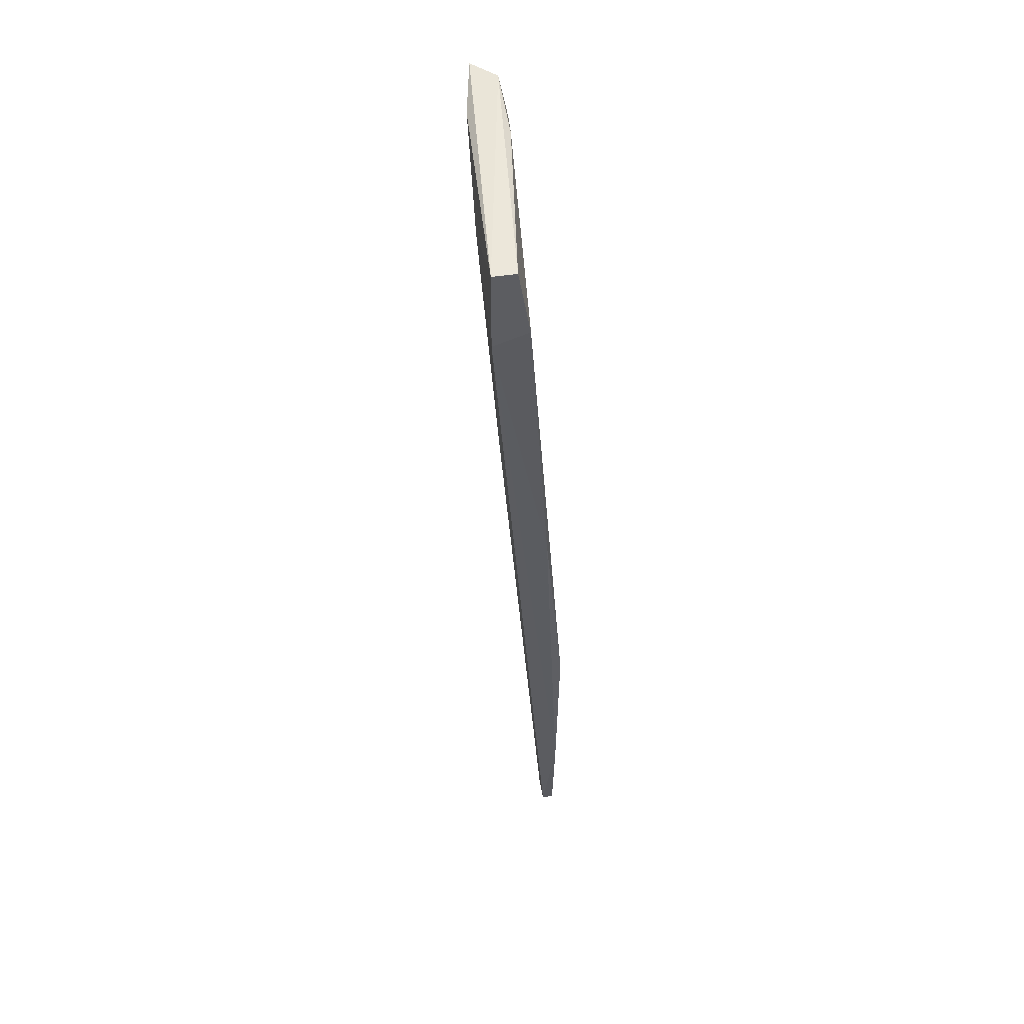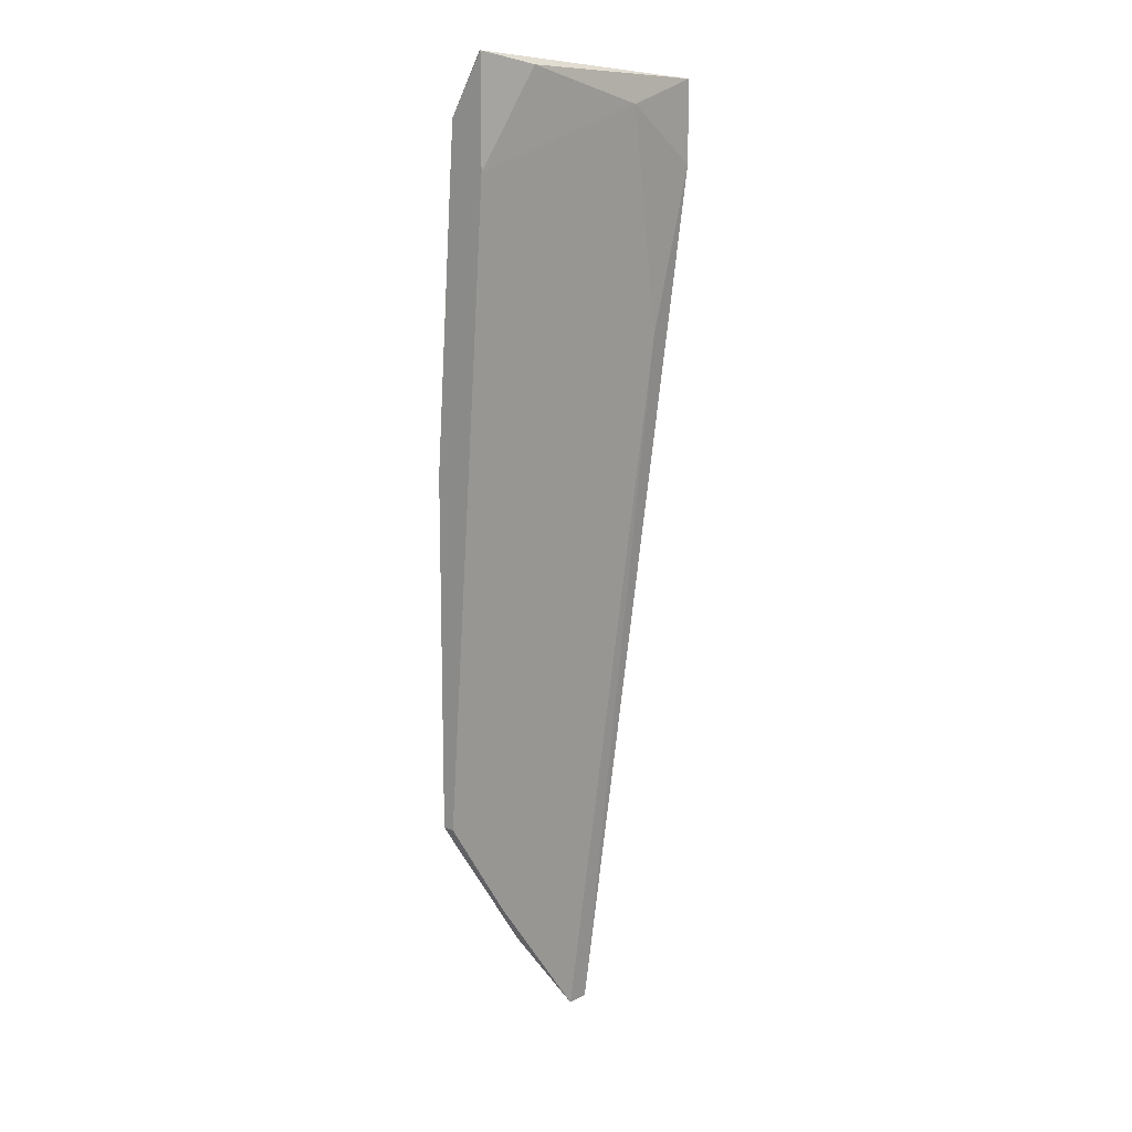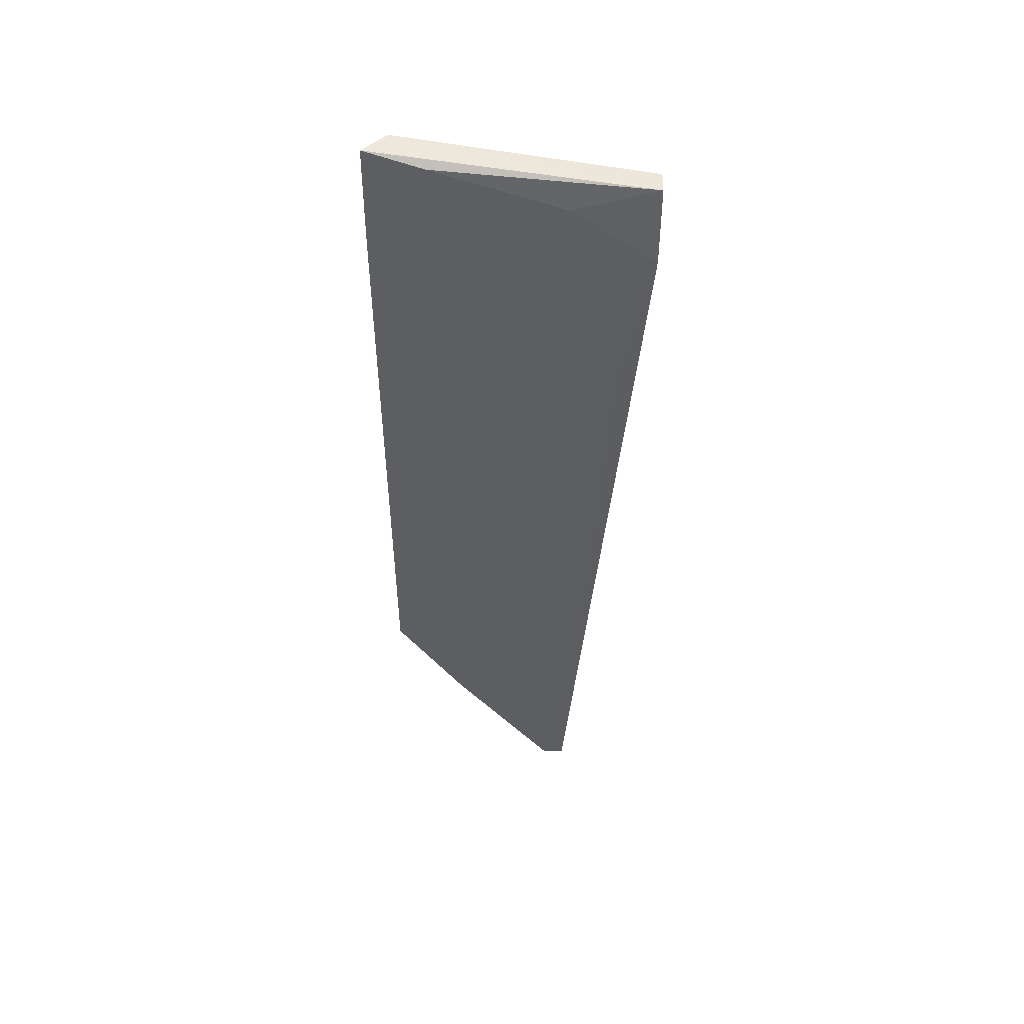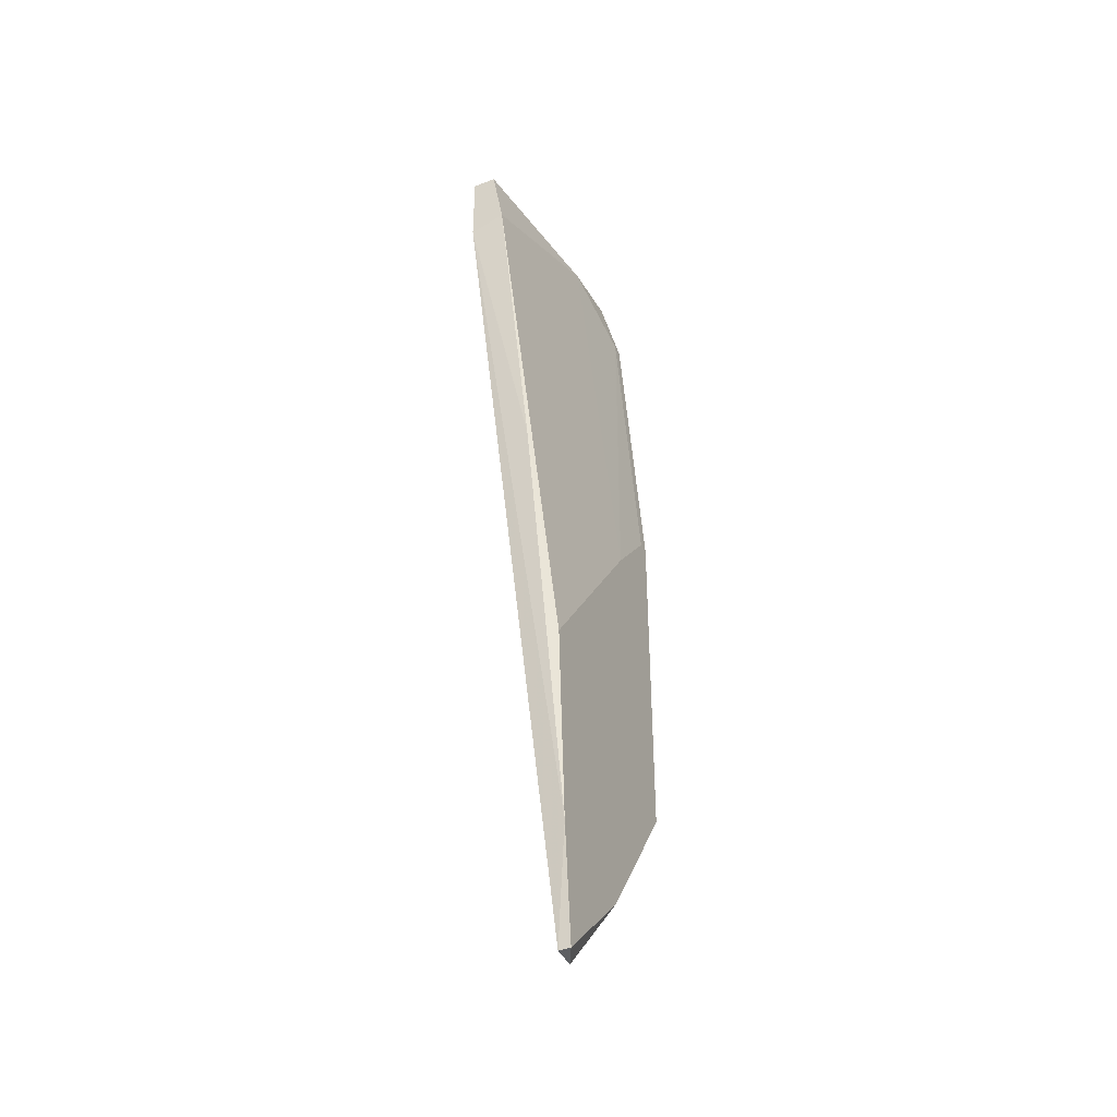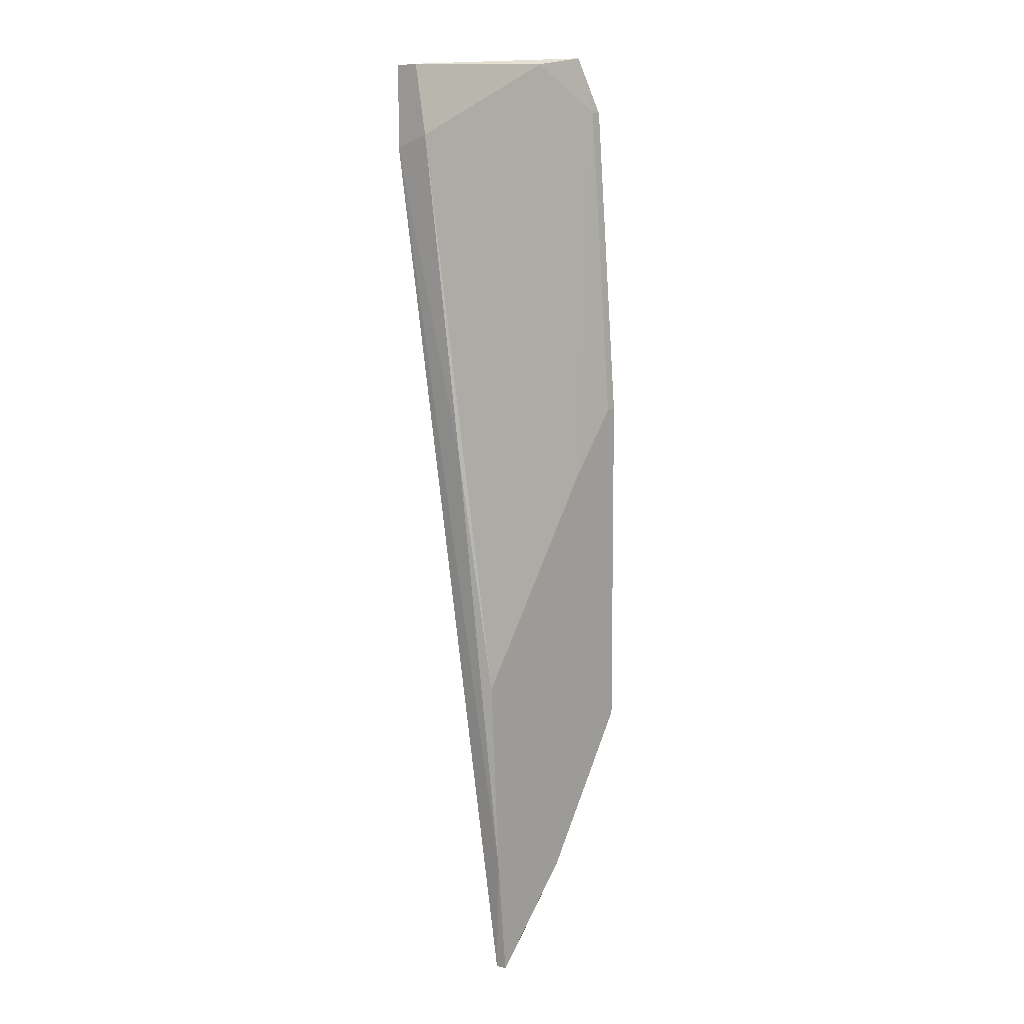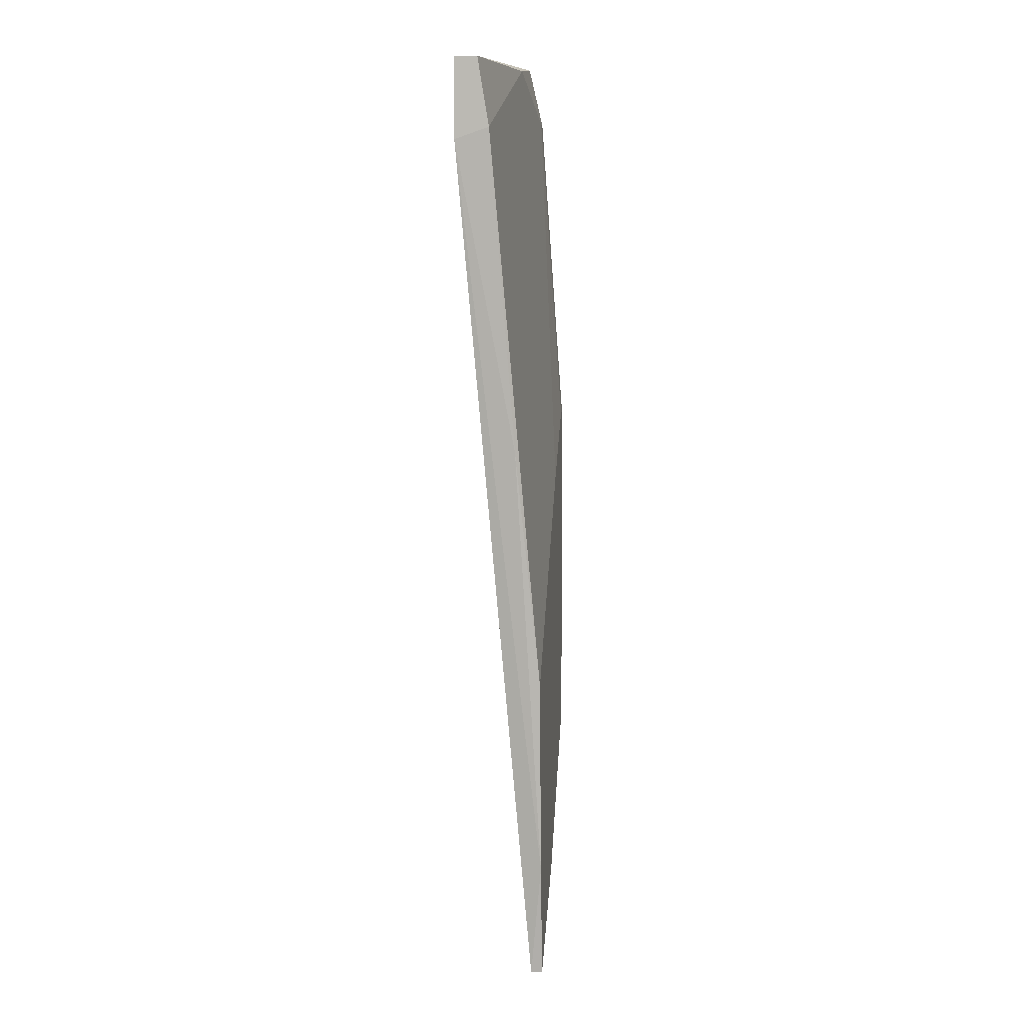
<metadata>
{"format":"obj","ext":"obj","renderer":"f3d","projection":"perspective","resolution":1024,"background":"white","views":[{"elev":49.4,"azim":80.4,"up":"+Z"},{"elev":13.4,"azim":-49.0,"up":"+Z"},{"elev":47.5,"azim":0.7,"up":"+Z"},{"elev":-42.2,"azim":114.8,"up":"+Z"},{"elev":8.3,"azim":127.9,"up":"+Z"},{"elev":4.7,"azim":97.4,"up":"+Z"}]}
</metadata>
<code>
v 0.05344 -0.001743 0.04119
v 0.05344 -0.002953 0.06901
v 0.05344 -0.002953 0.05812
v 0.05344 0.003094 0.02909
v 0.05344 0.003094 -0.007176
v 0.05344 0.000675 0.06296
v 0.05344 0.001884 -0.007176
v 0.06432 0.003094 -0.02291
v 0.07641 0.003094 7.4e-05
v 0.07278 -0.005373 0.06417
v 0.05465 0.003094 0.02909
v 0.05465 0.000675 0.06296
v 0.07762 -0.004163 0.04119
v 0.06311 -0.000535 0.0678
v 0.07399 0.003094 -0.03259
v 0.07399 0.001884 -0.03259
v 0.05948 -0.004163 0.0678
v 0.08126 -0.001743 0.05934
v 0.08126 -0.005373 0.06659
v 0.08126 -0.005373 0.05812
v 0.08126 -0.002953 0.06659
v 0.05586 -0.000535 0.06901
v 0.07883 0.000675 0.02546
v 0.0752 0.003094 -0.02048
v 0.07157 0.001884 -0.03259
v 0.06069 0.003094 0.02183
v 0.06069 0.001884 -0.01807
f 12 14 26
f 8 11 9
f 7 2 6
f 21 19 18
f 8 9 15
f 25 8 15
f 2 7 3
f 19 10 20
f 18 19 20
f 21 18 14
f 11 8 5
f 7 6 5
f 25 15 16
f 16 20 13
f 20 10 13
f 25 16 13
f 19 21 22
f 2 19 22
f 6 2 22
f 21 14 22
f 15 9 24
f 16 15 24
f 20 16 24
f 8 25 27
f 5 8 27
f 7 5 27
f 25 13 27
f 13 10 27
f 19 2 17
f 10 19 17
f 2 3 17
f 3 10 17
f 6 11 4
f 11 5 4
f 5 6 4
f 11 6 12
f 6 22 12
f 22 14 12
f 9 18 23
f 18 20 23
f 24 9 23
f 20 24 23
f 3 7 1
f 10 3 1
f 7 27 1
f 27 10 1
f 9 11 26
f 18 9 26
f 14 18 26
f 11 12 26

</code>
